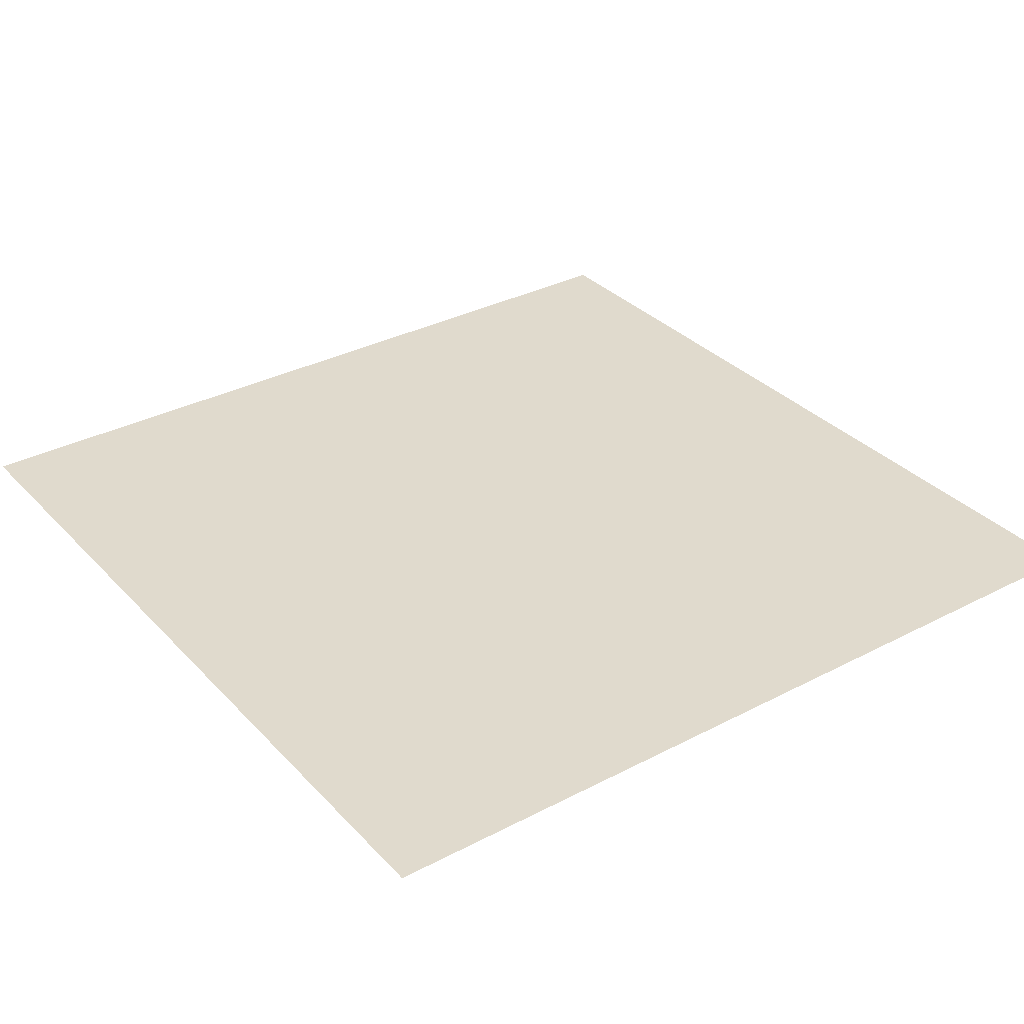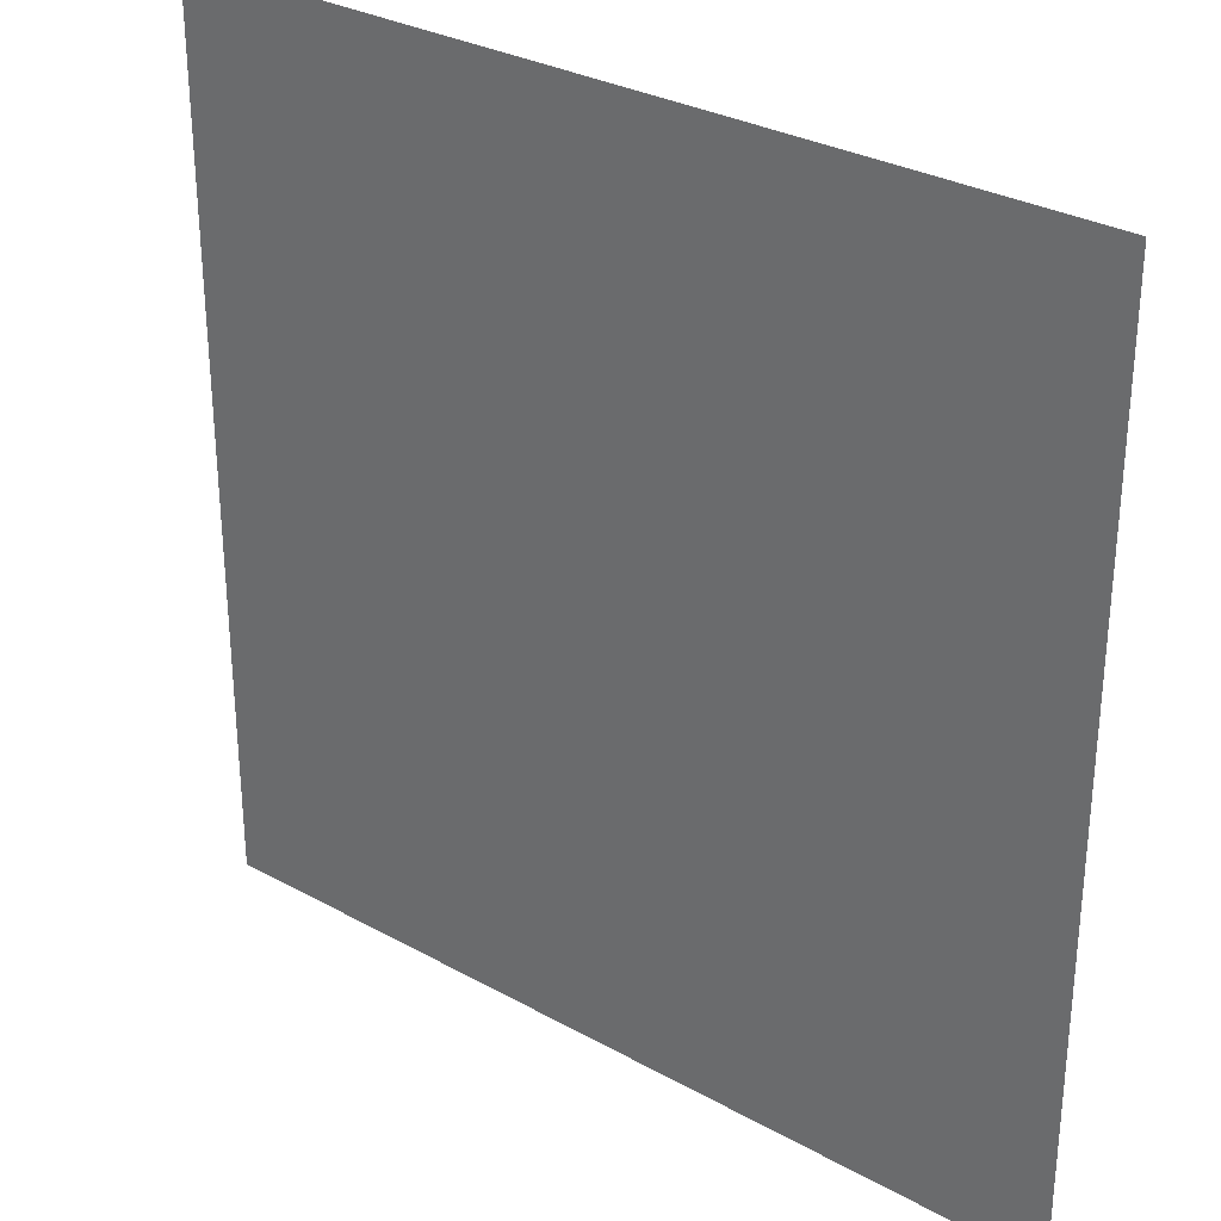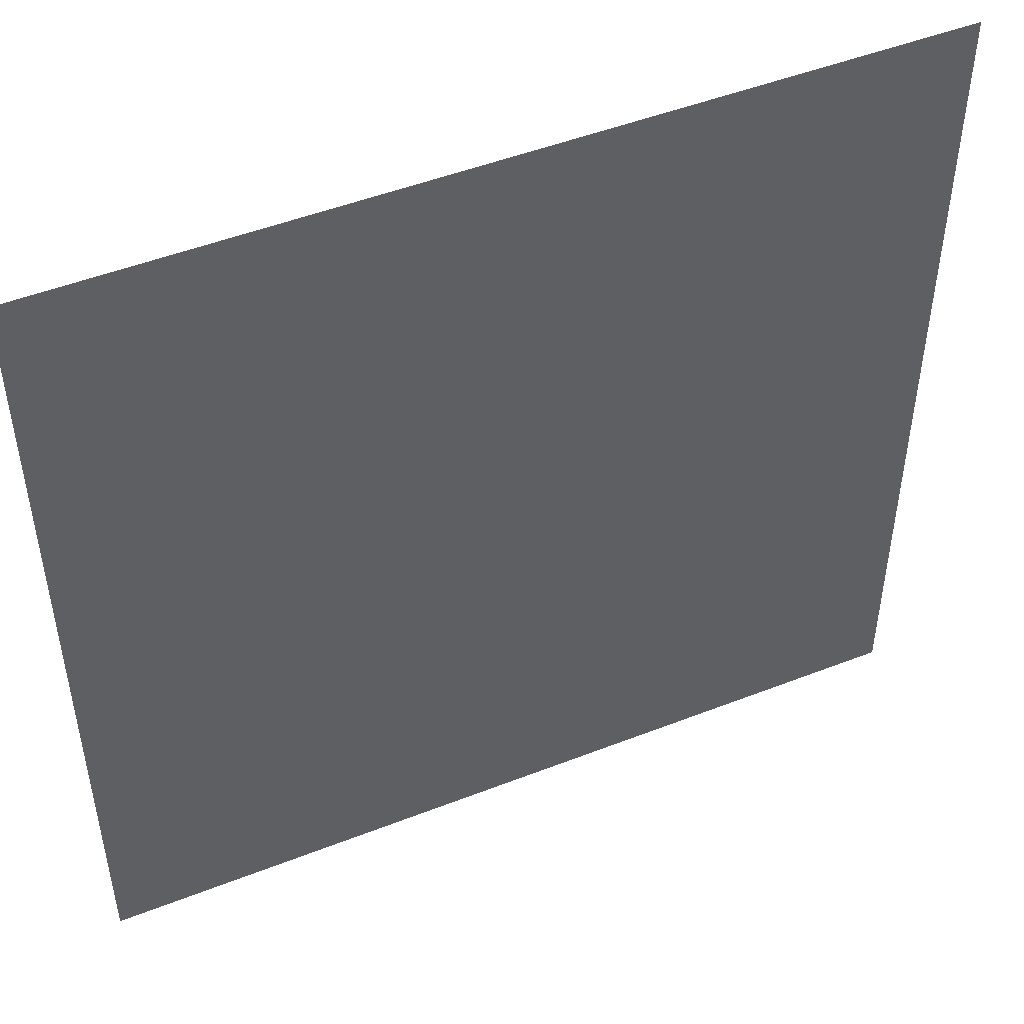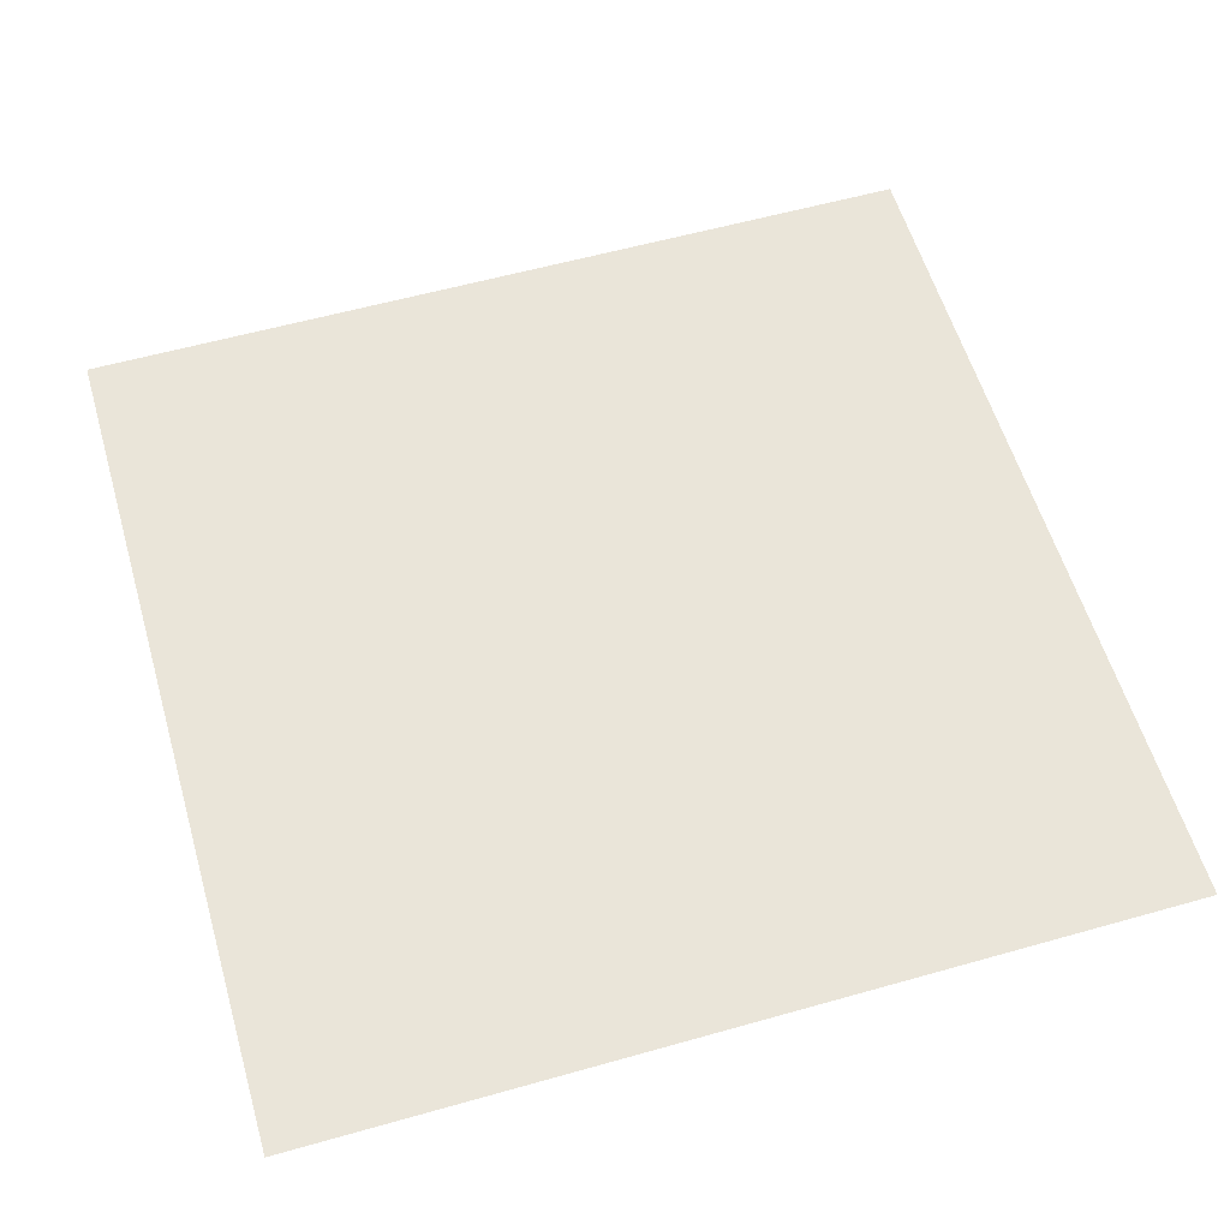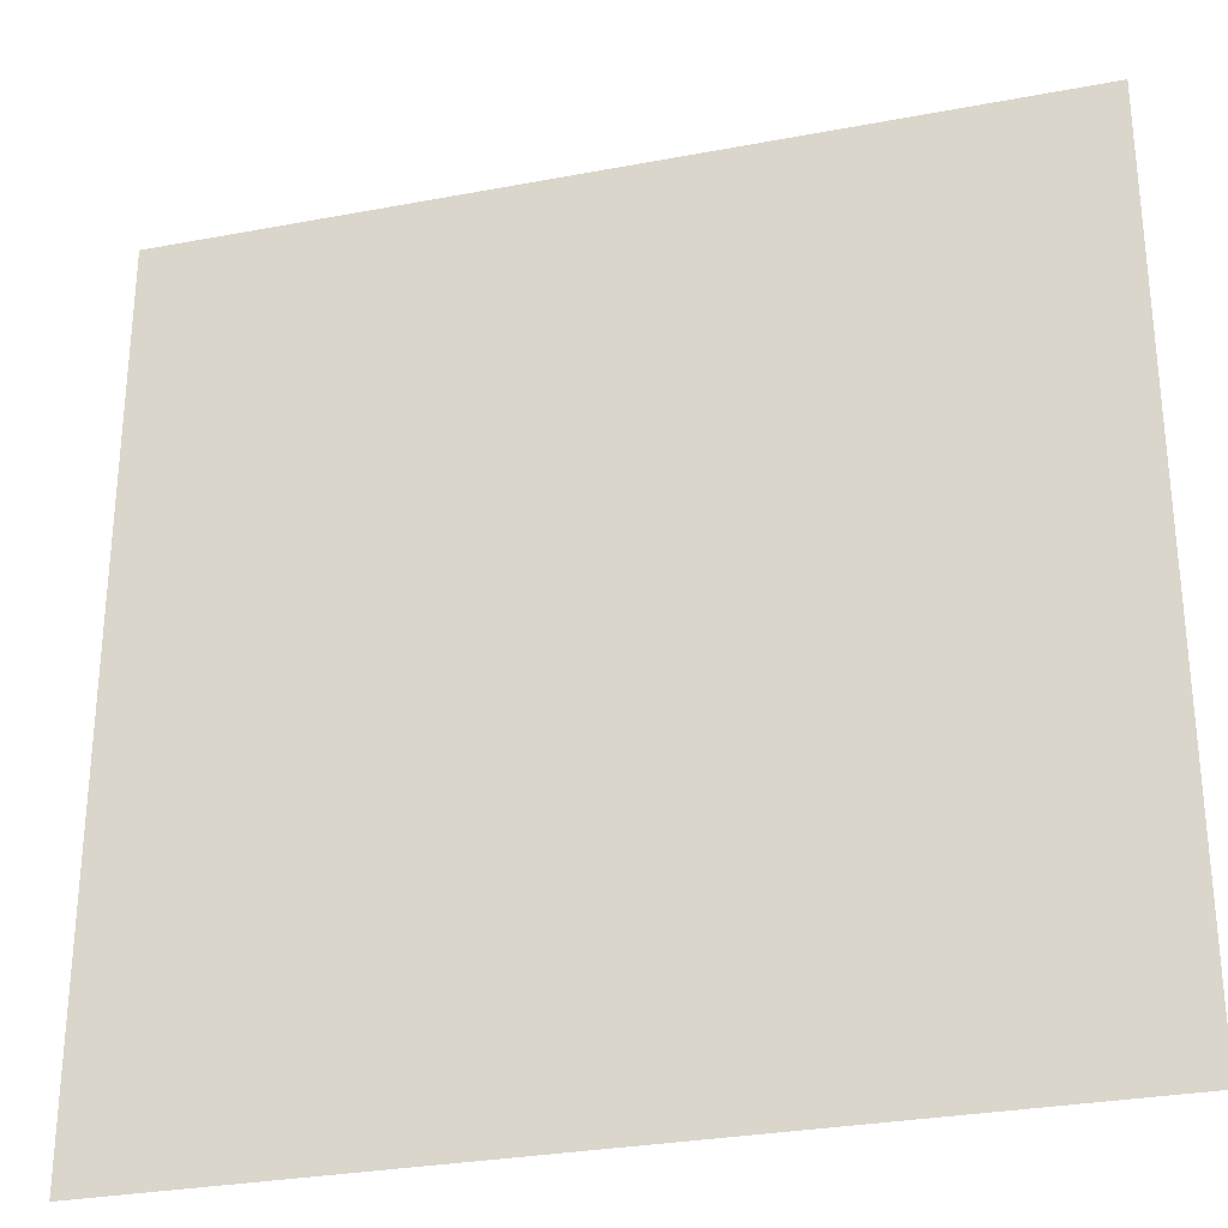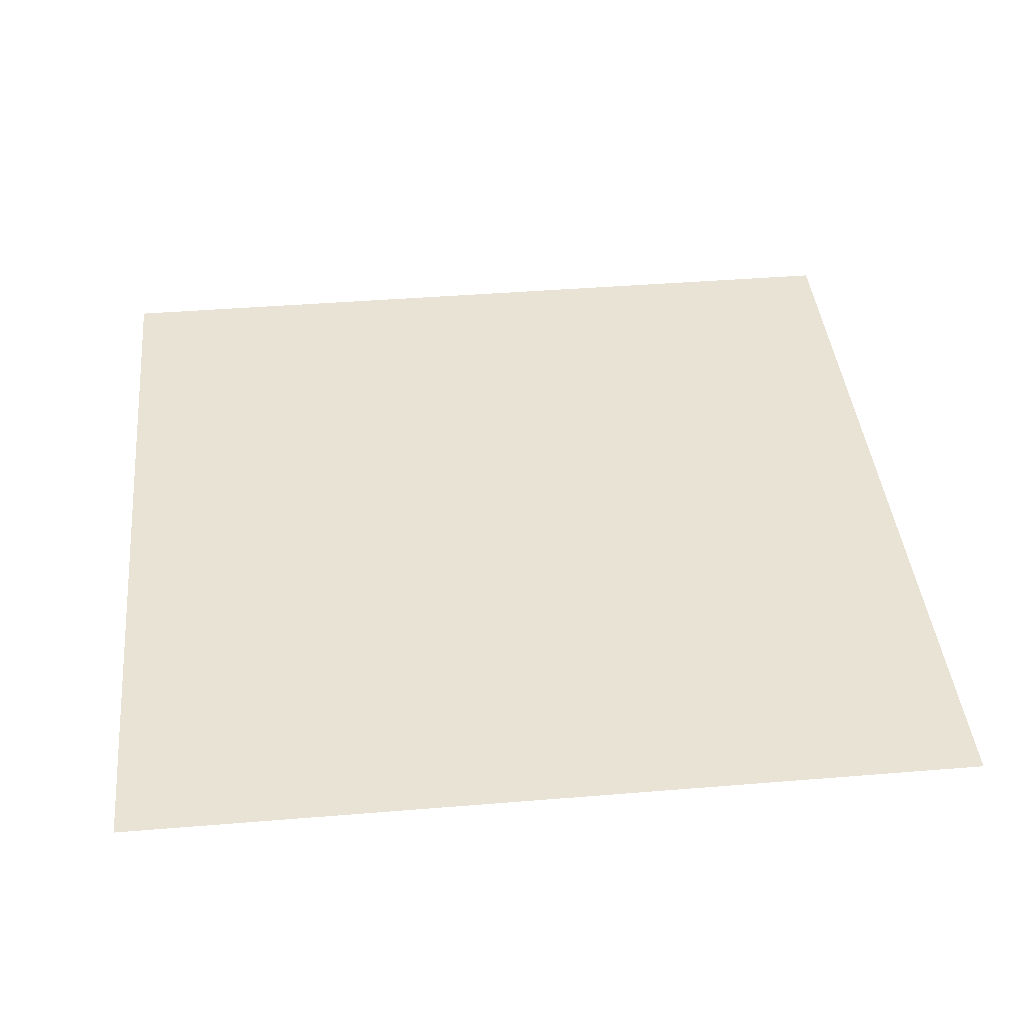
<metadata>
{"format":"obj","ext":"obj","renderer":"f3d","projection":"perspective","resolution":1024,"background":"white","views":[{"elev":33.1,"azim":54.3,"up":"+Y"},{"elev":30.5,"azim":-141.3,"up":"+Z"},{"elev":48.9,"azim":156.5,"up":"+Z"},{"elev":58.0,"azim":-16.3,"up":"+Y"},{"elev":-29.5,"azim":-164.4,"up":"+Z"},{"elev":41.2,"azim":174.3,"up":"+Y"}]}
</metadata>
<code>
o cube1
v -100 0  100
v -100 0 -100
v  100 0 -100
v  100 0  100
f 1 4 2
f 4 3 2

</code>
